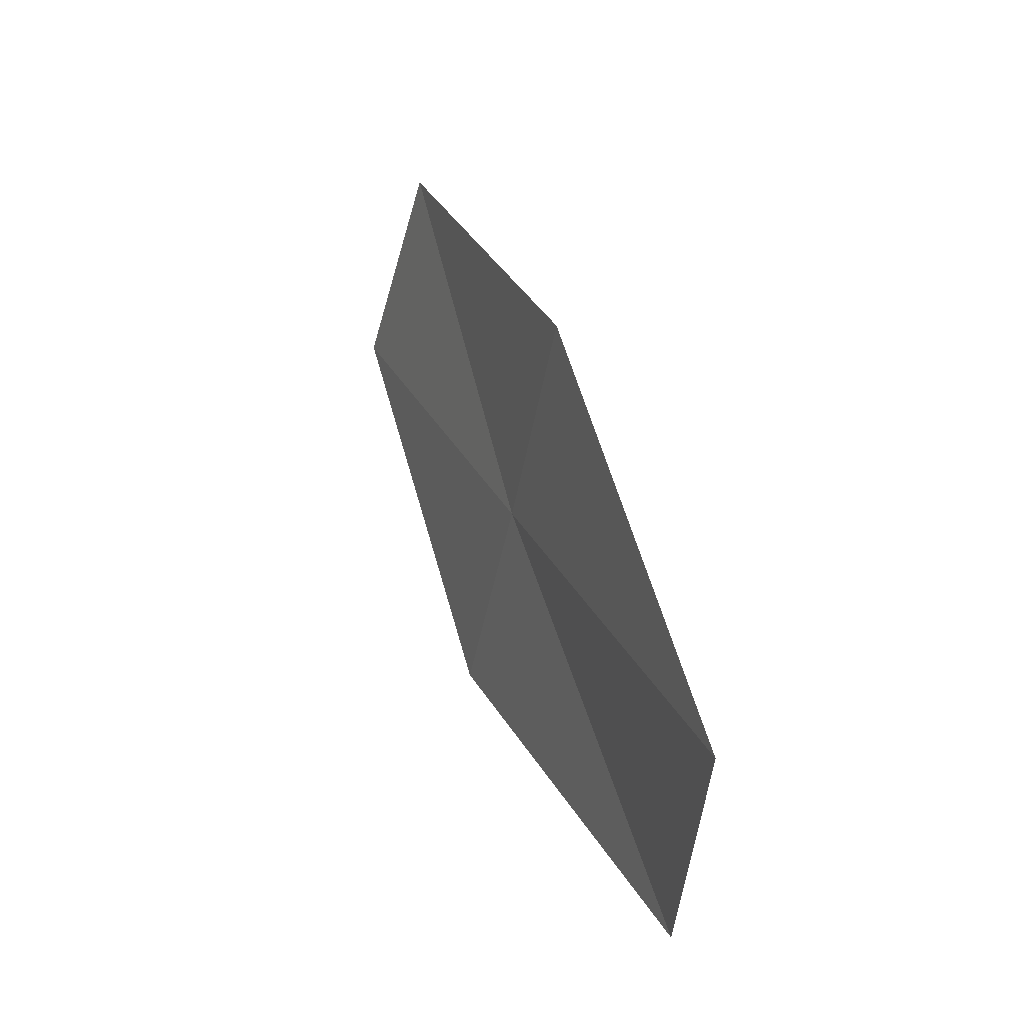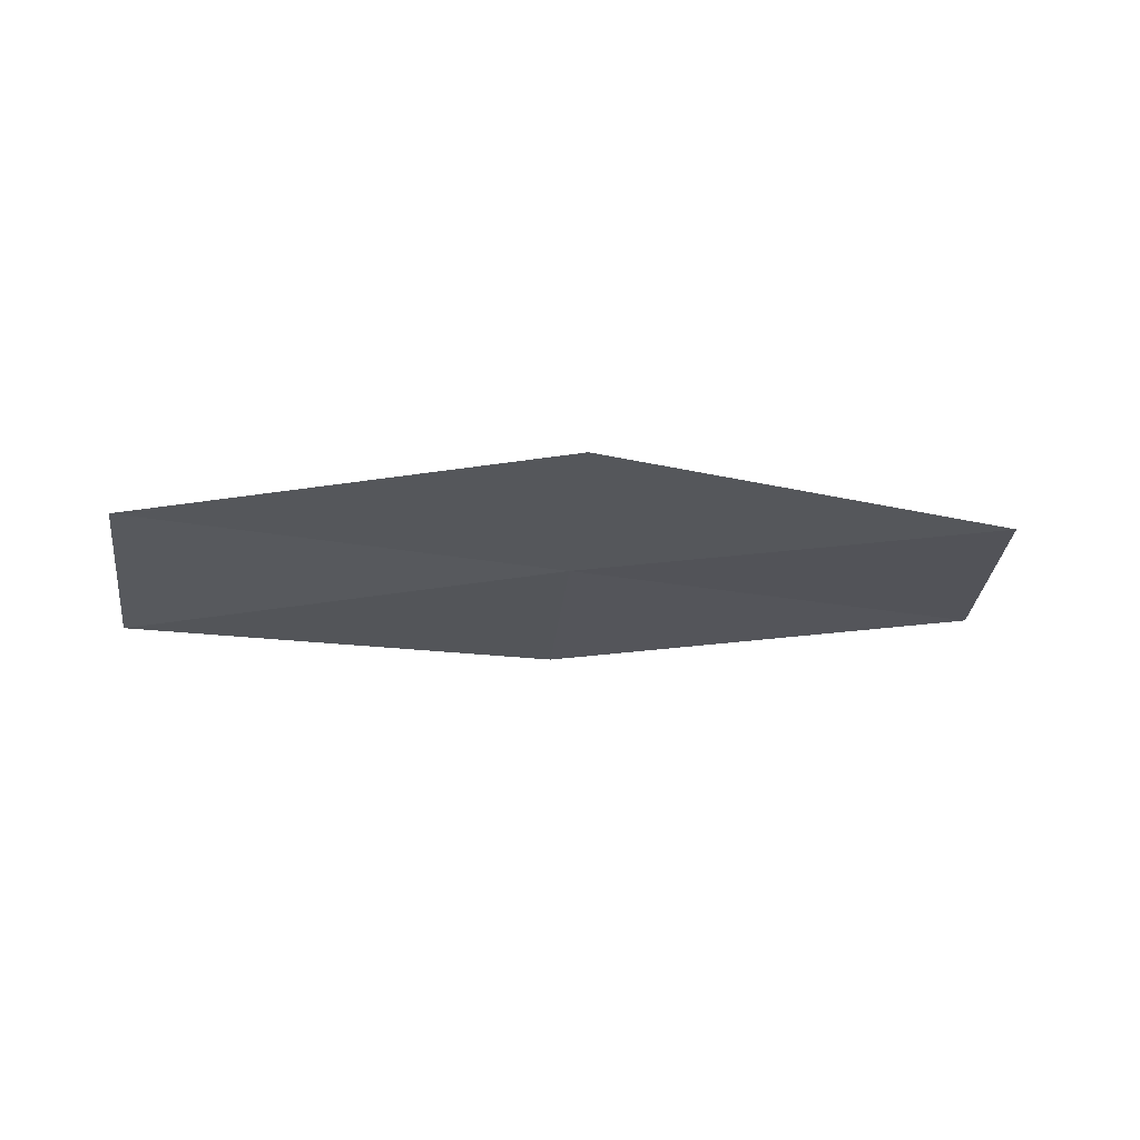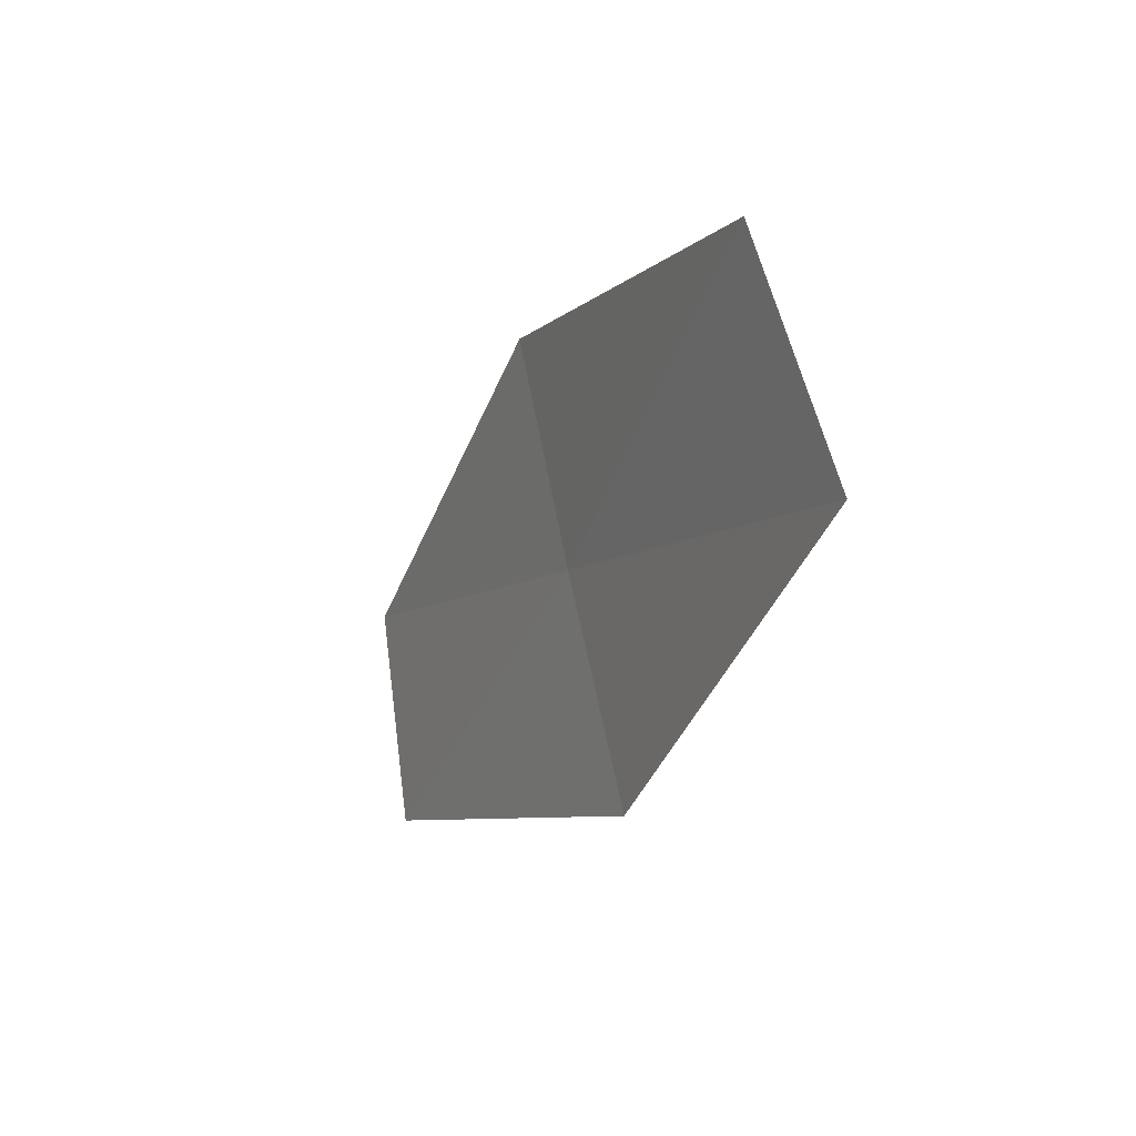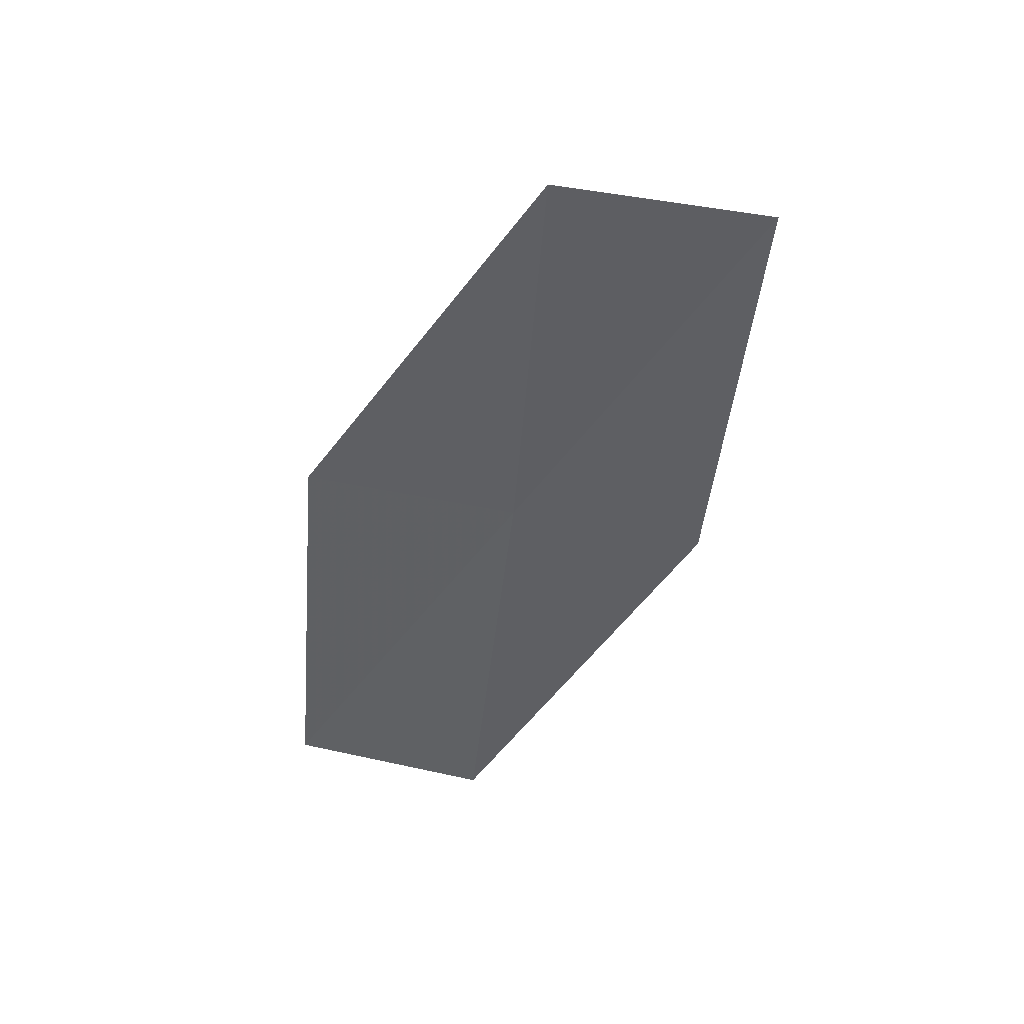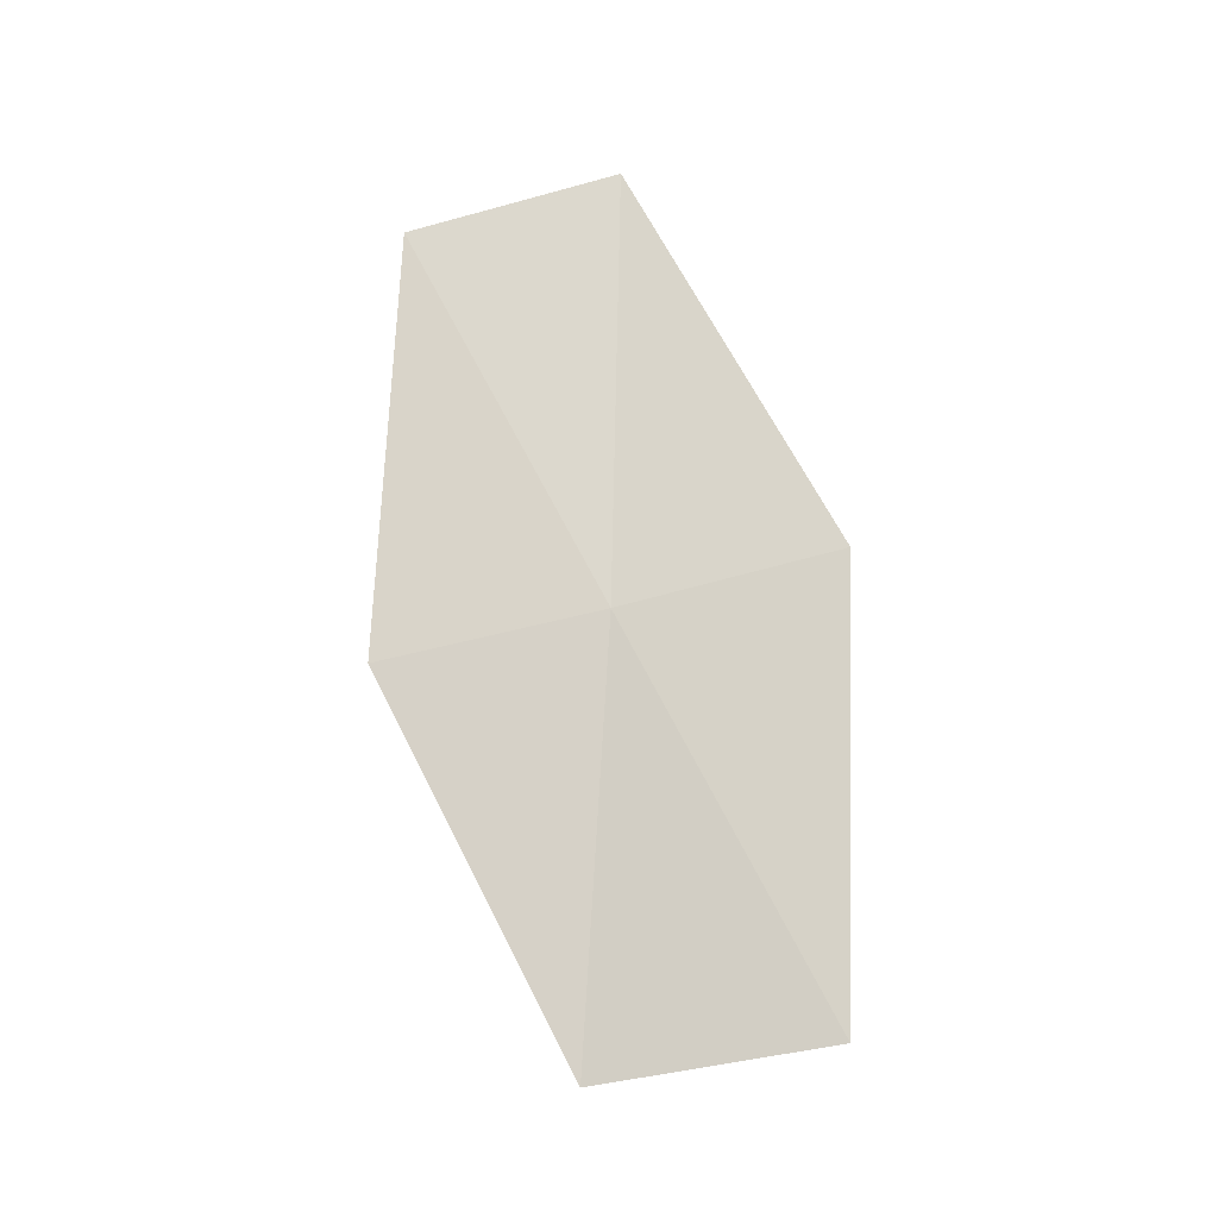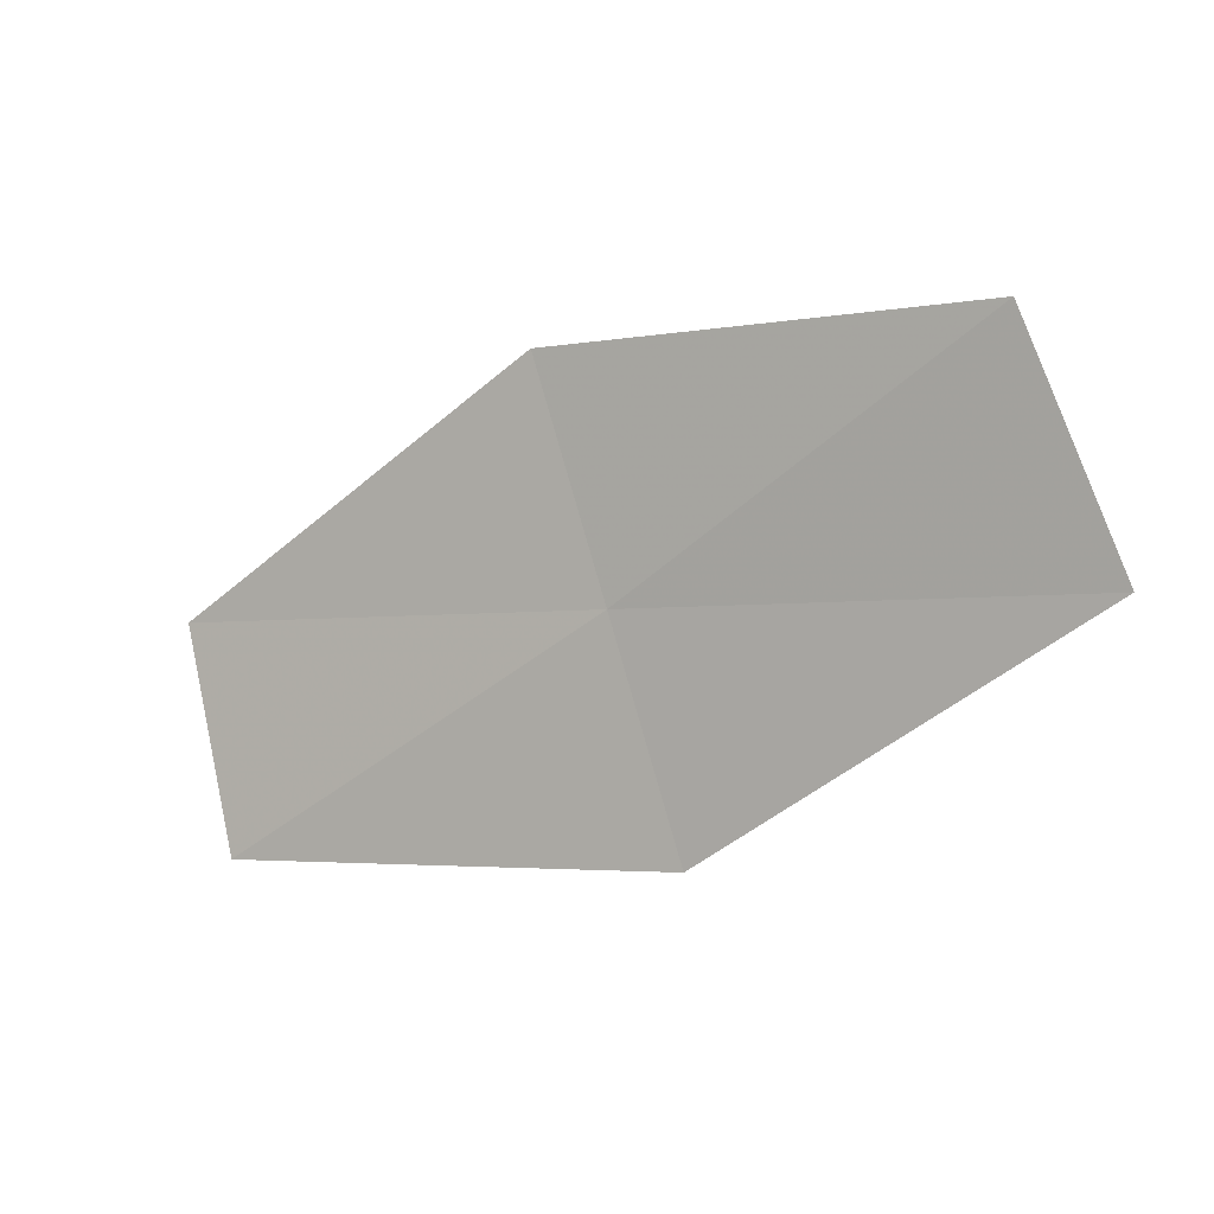
<metadata>
{"format":"obj","ext":"obj","renderer":"f3d","projection":"perspective","resolution":1024,"background":"white","views":[{"elev":27.9,"azim":-106.8,"up":"+Z"},{"elev":-32.9,"azim":-19.8,"up":"+Y"},{"elev":-7.2,"azim":68.4,"up":"+Z"},{"elev":-45.5,"azim":55.0,"up":"+Y"},{"elev":74.2,"azim":62.7,"up":"+Y"},{"elev":-3.3,"azim":34.3,"up":"+Z"}]}
</metadata>
<code>
v 13.99 -13.49 30.41
v 19.06 -13.09 30.41
v 18.21 -13.56 32.93
v 14.63 -13.15 27.94
v 9.441 -13.76 27.94
v 8.914 -13.89 30.41
v 13.28 -13.76 32.93
f 1 2 3
f 1 4 2
f 1 5 4
f 1 6 5
f 1 3 7
f 1 7 6

</code>
